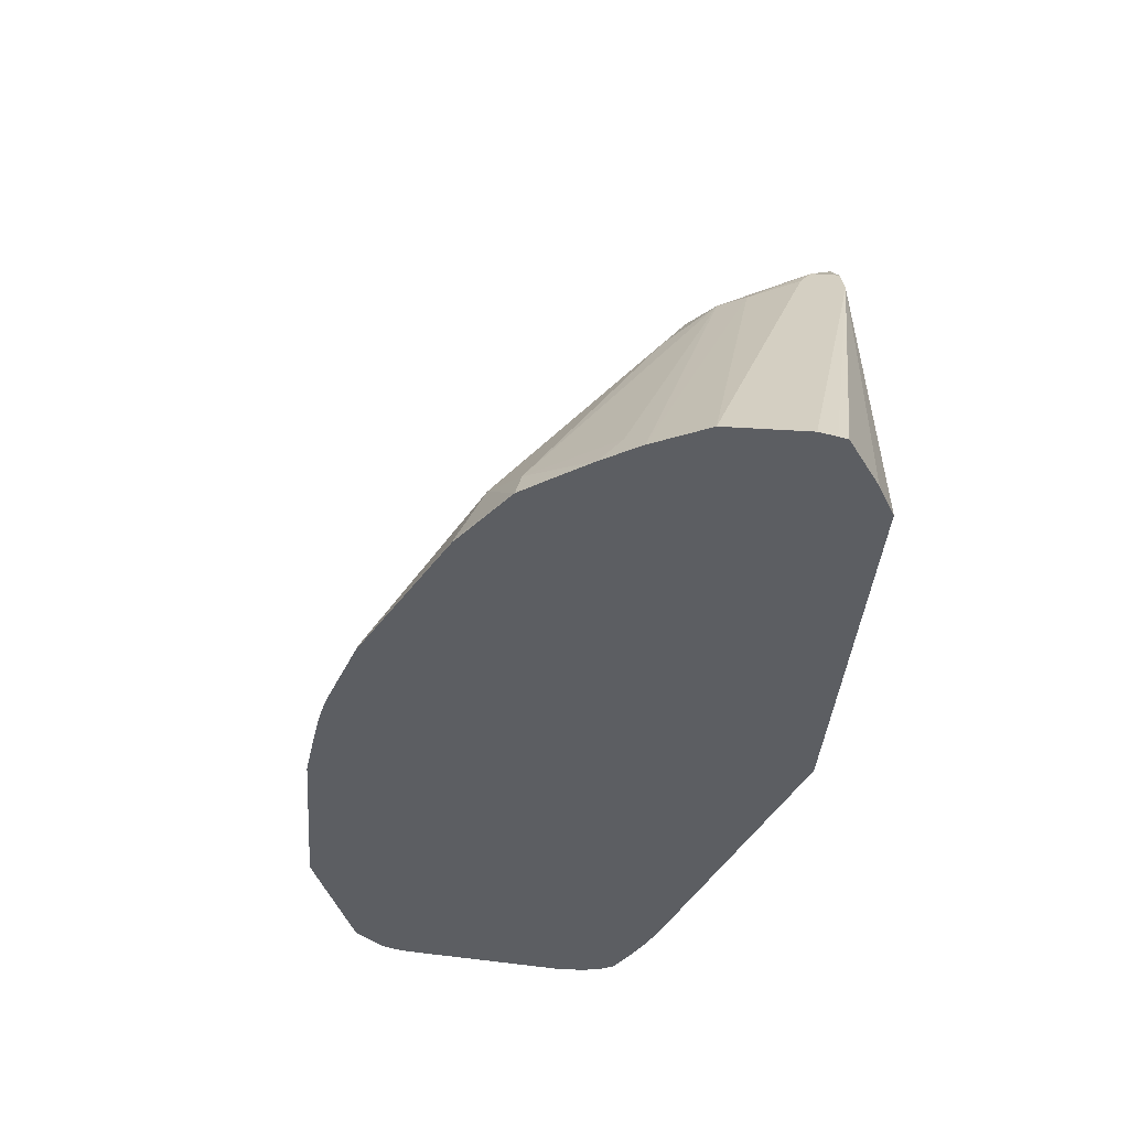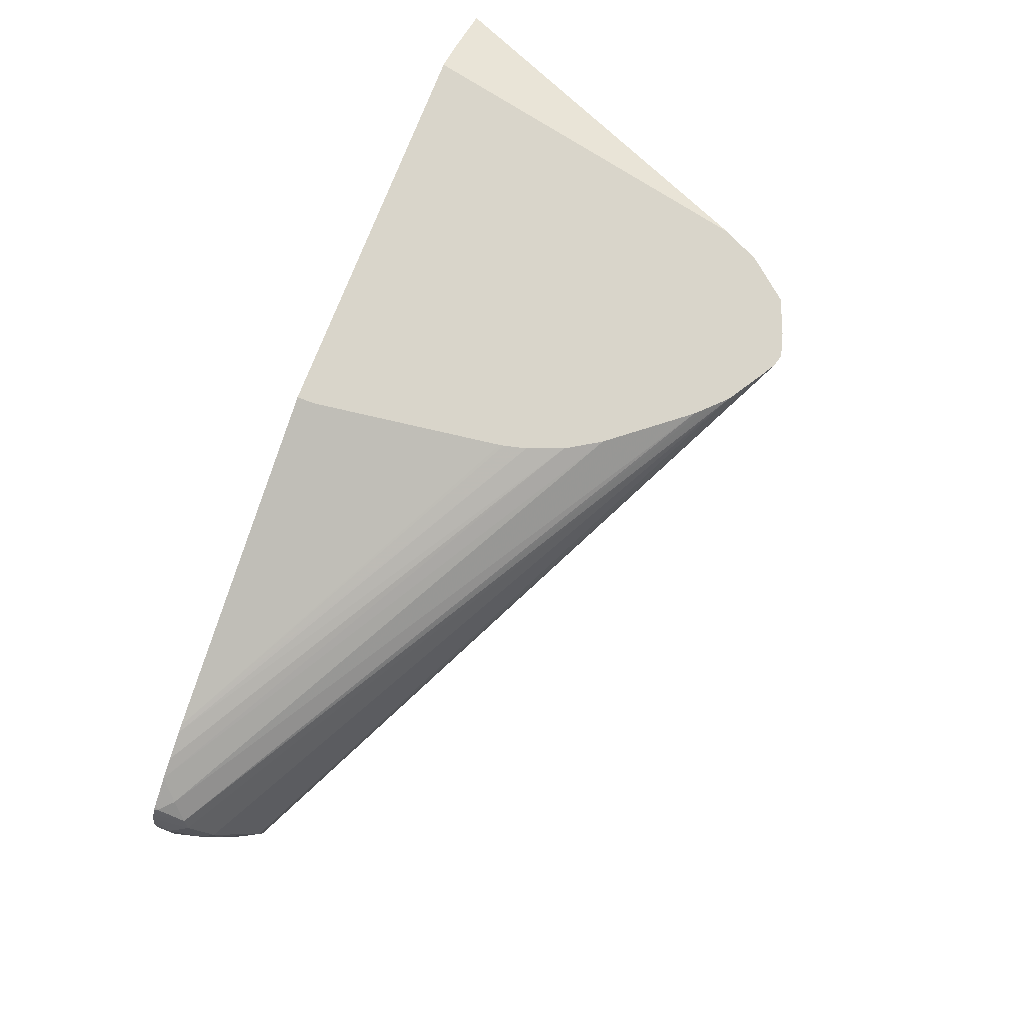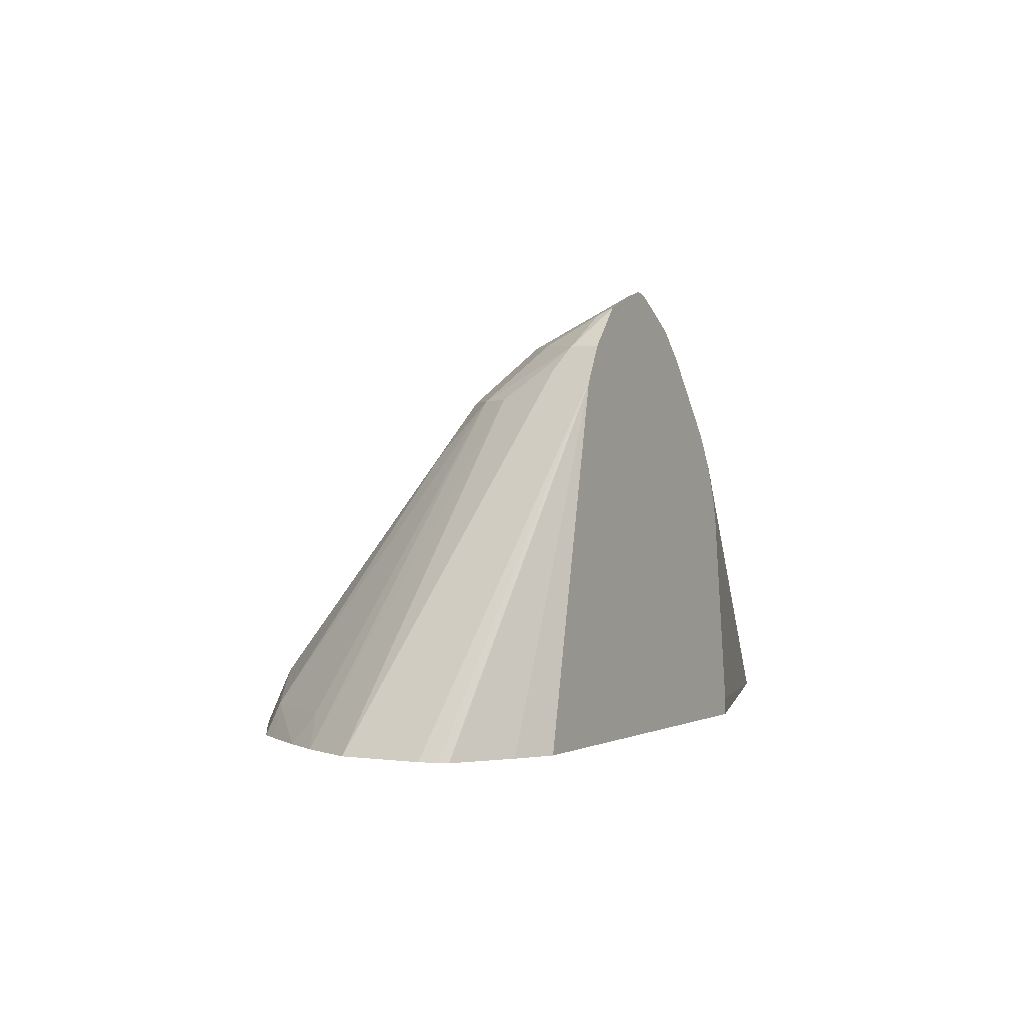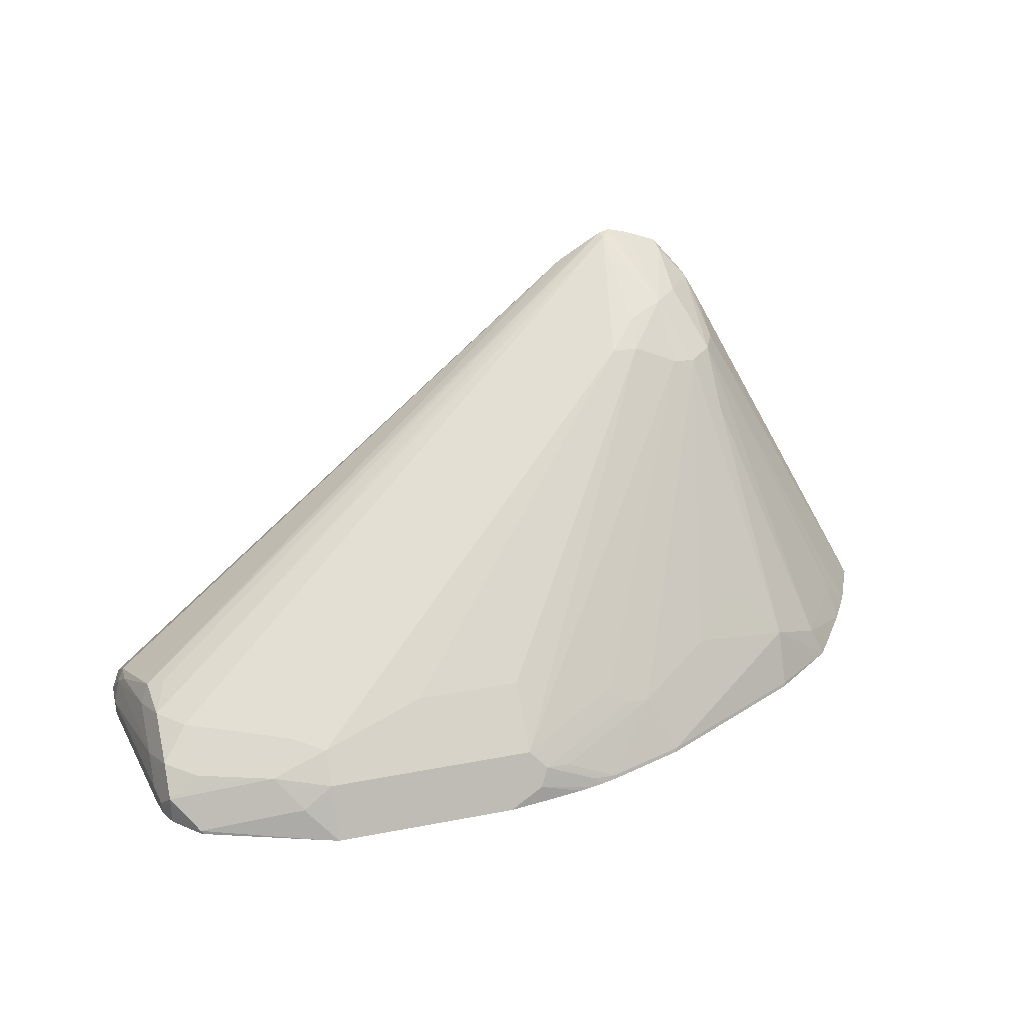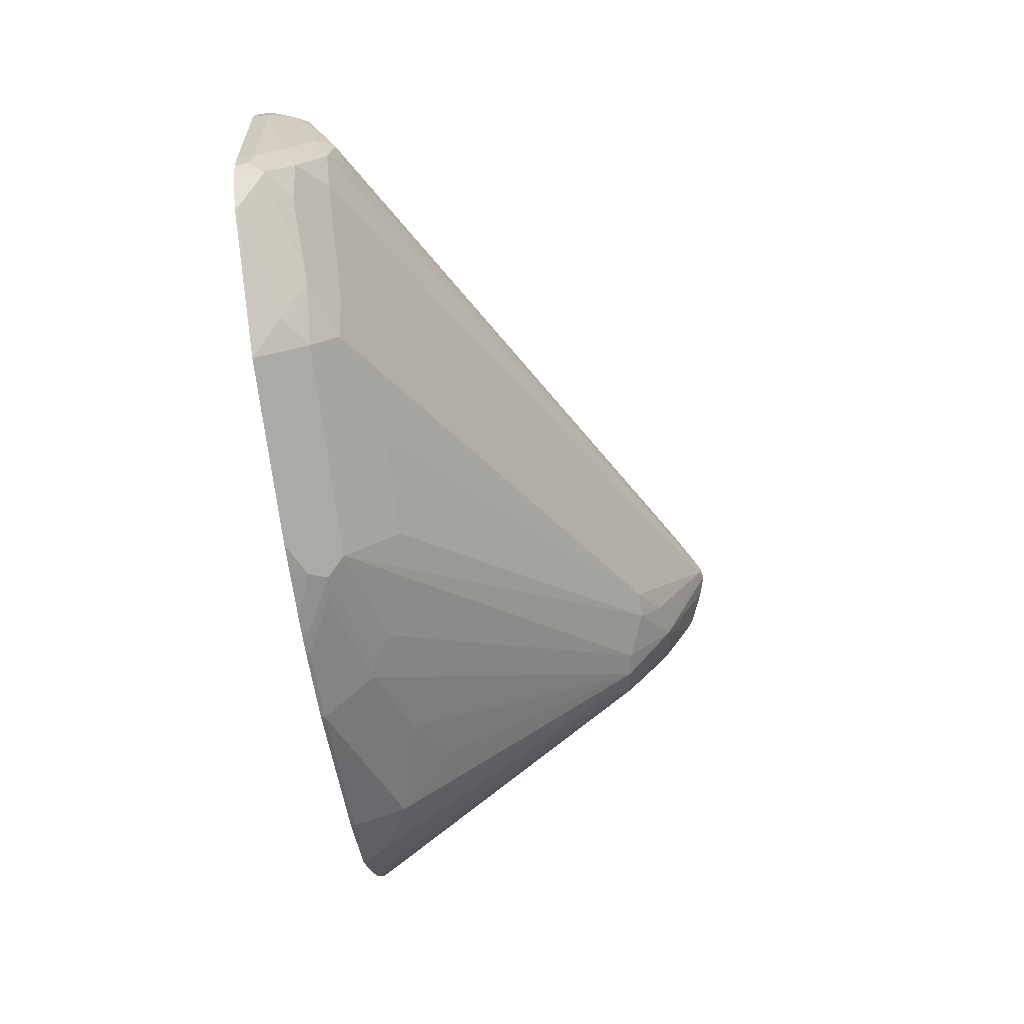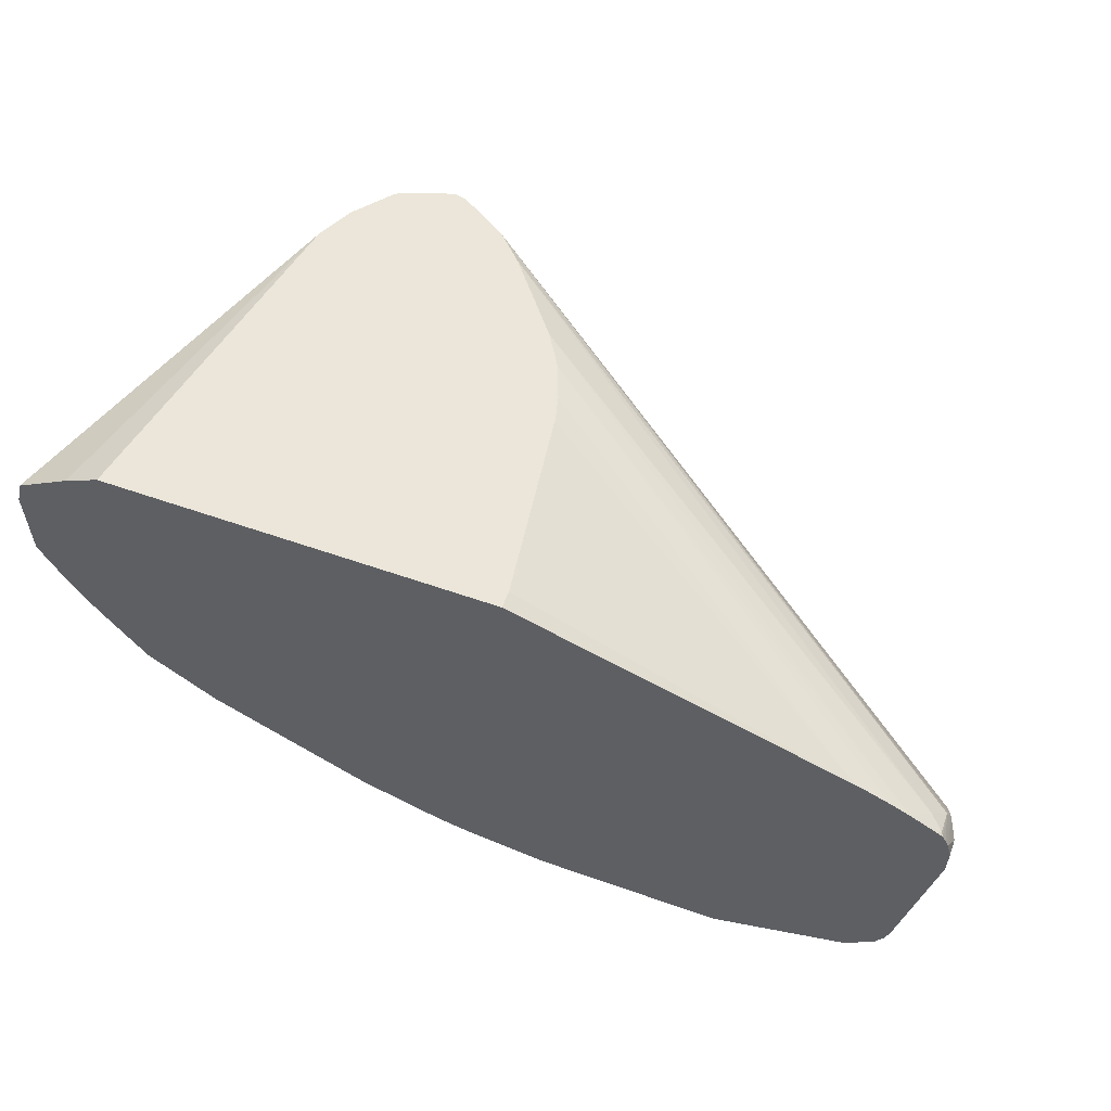
<metadata>
{"format":"obj","ext":"obj","renderer":"f3d","projection":"perspective","resolution":1024,"background":"white","views":[{"elev":-38.2,"azim":-94.5,"up":"+Y"},{"elev":74.6,"azim":111.2,"up":"+Z"},{"elev":0.3,"azim":-60.6,"up":"+Y"},{"elev":32.4,"azim":165.0,"up":"+Y"},{"elev":-74.0,"azim":97.5,"up":"+Z"},{"elev":57.0,"azim":20.2,"up":"+Z"}]}
</metadata>
<code>
v 0.09287 0.6414 -0.1726
v 0.08966 0.6477 -0.1694
v 0.093 0.661 -0.1627
v 0.1046 0.6527 -0.1644
v 0.1003 0.6414 -0.1701
v 0.02309 0.6414 -0.1726
v 0.009946 0.6477 -0.1694
v 0.093 0.671 -0.1528
v 0.1146 0.6627 -0.1544
v 0.1013 0.6593 -0.1611
v 0.01326 0.661 -0.1627
v 0.1544 0.6527 -0.1445
v 0.1445 0.6427 -0.1544
v 0.1431 0.6414 -0.1551
v 0.01075 0.6414 -0.171
v -0.006805 0.6414 -0.1685
v -0.01175 0.6414 -0.1676
v -0.01326 0.6444 -0.1661
v 0.006636 0.6544 -0.1661
v 0.1046 0.6726 -0.1445
v 0.1411 0.6693 -0.1312
v 0.1428 0.661 -0.1428
v 0.01326 0.671 -0.1528
v 0.05314 0.6809 -0.1428
v -0.05646 0.7706 -0.04319
v -0.03319 0.6643 -0.1461
v -0.02657 0.671 -0.1428
v -0.08304 0.7639 -0.04652
v -0.06642 0.7706 -0.04319
v 0.1544 0.6627 -0.1345
v 0.1578 0.656 -0.1279
v 0.1578 0.646 -0.1378
v 0.155 0.6414 -0.1434
v 0.1544 0.6414 -0.1445
v 0.1534 0.6414 -0.1455
v 0.1462 0.6414 -0.1527
v 0.1445 0.6414 -0.1544
v -0.0169 0.6414 -0.1664
v -0.02242 0.6427 -0.1644
v -0.002458 0.6527 -0.1644
v -0.04235 0.6627 -0.1445
v 0.1445 0.6726 -0.1245
v -0.06642 0.8005 0.006626
v 0.01326 0.6809 -0.1428
v -0.06806 0.7789 -0.03157
v -0.07307 0.744 -0.06644
v -0.09217 0.7623 -0.04485
v -0.0822 0.7822 -0.02491
v 0.1544 0.6726 -0.1146
v 0.1594 0.6577 -0.1196
v 0.1594 0.6477 -0.1295
v 0.1587 0.6414 -0.1331
v 0.1574 0.6414 -0.1386
v -0.02205 0.6414 -0.1651
v -0.04108 0.6414 -0.1588
v -0.05231 0.6427 -0.1544
v -0.1121 0.6627 -0.1146
v -0.07224 0.6726 -0.1245
v -0.07007 0.8023 0.01028
v -0.06569 0.8012 0.01028
v -0.09217 0.7822 -0.01496
v -0.093 0.6843 -0.1063
v -0.1021 0.7424 -0.05482
v -0.1021 0.7523 -0.04485
v -0.1021 0.7623 -0.03488
v -0.09217 0.7922 0.004979
v -0.07869 0.7998 0.01028
v -0.07796 0.8 0.01028
v 0.1494 0.6776 -0.09964
v 0.1561 0.6743 -0.09632
v 0.1594 0.6677 -0.09964
v 0.1669 0.6577 -0.06852
v 0.1694 0.6477 -0.06977
v 0.1594 0.6414 -0.1295
v -0.05194 0.6414 -0.1551
v -0.07224 0.6427 -0.1445
v -0.1121 0.6427 -0.1245
v -0.1371 0.6414 -0.1071
v -0.132 0.6527 -0.1046
v -0.05947 0.7975 0.01028
v -0.103 0.7806 -1.504e-05
v -0.1519 0.6527 -0.07475
v -0.1624 0.6414 -0.06977
v -0.1071 0.7623 -0.02491
v -0.09106 0.7948 0.01028
v -0.09069 0.795 0.01028
v 0.1644 0.6627 -0.06726
v 0.1644 0.6627 -0.07475
v -0.04716 0.7899 0.01028
v 0.1694 0.6477 -0.0598
v 0.1661 0.6544 -0.05647
v 0.1694 0.6414 -0.06977
v -0.07187 0.6414 -0.1452
v -0.1117 0.6414 -0.1252
v -0.1425 0.6414 -0.09964
v -0.154 0.6414 -0.0833
v -0.1071 0.7723 -0.004991
v -0.103 0.7806 0.01028
v -0.0913 0.7945 0.01028
v -0.1722 0.6414 -0.04983
v -0.04419 0.7869 0.01028
v 0.1644 0.6527 -0.05232
v 0.1678 0.6414 -0.05262
v 0.1694 0.6414 -0.0598
v 0.1666 0.6414 -0.05024
v -0.1096 0.7673 0.01028
v -0.1063 0.7739 0.01028
v -0.1722 0.6414 -0.01994
v -0.04014 0.7829 0.01028
v 0.1594 0.6477 -0.04609
v 0.1644 0.6427 -0.04734
v 0.1651 0.6414 -0.04768
v -0.0372 0.7799 0.01028
v -0.1705 0.6414 -0.0134
v -0.1695 0.6414 -0.00986
v -0.1688 0.6414 -0.009394
v -0.149 0.6414 0.003171
v -0.1357 0.6414 0.01028
v 0.153 0.6414 -0.04063
v -0.01493 0.7523 0.01028
v 0.163 0.6414 -0.0463
v 0.009779 0.6414 0.01028
v -0.007307 0.74 0.01028
v 0.1494 0.6414 -0.03882
v 0.1331 0.6414 -0.0317
v 0.009779 0.6477 0.01028
v -0.002325 0.7271 0.01028
v 0.1359 0.6414 -0.03274
v 0.1459 0.6414 -0.03703
v -0.0003186 0.719 0.01028
v -1.765e-05 0.7175 0.01028
f 59 131 130
f 59 126 131
f 59 122 126
f 59 118 122
f 59 107 106
f 59 85 99
f 59 67 86
f 59 130 127
f 59 86 85
f 59 99 98
f 59 106 118
f 59 127 123
f 60 70 69
f 59 120 113
f 59 113 109
f 59 109 101
f 59 101 89
f 59 89 80
f 59 80 60
f 60 80 70
f 61 65 81
f 61 81 66
f 63 79 64
f 65 82 83
f 59 68 67
f 65 79 82
f 64 79 65
f 59 123 120
f 57 76 77
f 47 65 61
f 57 79 63
f 43 48 59
f 43 59 60
f 65 83 84
f 43 60 49
f 47 61 48
f 47 58 62
f 47 62 57
f 47 57 63
f 47 63 64
f 47 64 65
f 48 61 66
f 48 66 67
f 48 67 68
f 48 68 59
f 49 69 70
f 49 70 71
f 49 60 69
f 50 71 72
f 50 72 73
f 50 73 51
f 51 74 52
f 51 73 92
f 51 92 74
f 55 75 56
f 56 75 93
f 56 93 76
f 56 76 57
f 57 77 78
f 57 78 79
f 57 62 58
f 65 84 81
f 106 116 117
f 66 86 67
f 97 107 98
f 97 100 108
f 97 108 106
f 101 109 102
f 102 110 111
f 102 111 112
f 102 112 105
f 102 109 113
f 102 113 110
f 106 108 114
f 106 114 115
f 106 115 116
f 106 117 118
f 110 119 111
f 110 113 120
f 110 120 119
f 111 119 121
f 111 121 112
f 119 120 123
f 119 123 124
f 122 125 126
f 123 127 128
f 123 128 129
f 123 129 124
f 125 128 127
f 125 127 130
f 125 130 131
f 43 45 48
f 125 131 126
f 97 106 107
f 66 85 86
f 91 105 103
f 90 91 103
f 66 81 85
f 70 87 88
f 70 88 71
f 70 80 89
f 70 89 87
f 71 88 72
f 72 90 73
f 72 88 87
f 72 87 91
f 72 91 90
f 73 90 104
f 73 104 92
f 76 93 94
f 76 94 77
f 77 94 78
f 78 95 79
f 79 95 96
f 79 96 82
f 81 84 97
f 81 97 98
f 81 98 99
f 81 99 85
f 82 96 83
f 83 100 84
f 84 100 97
f 87 89 91
f 89 101 102
f 89 102 91
f 90 103 104
f 91 102 105
f 42 43 49
f 59 98 107
f 41 58 47
f 1 96 95
f 1 95 78
f 1 78 94
f 1 94 93
f 1 93 75
f 1 75 55
f 1 55 54
f 1 54 38
f 1 38 17
f 1 17 16
f 1 16 15
f 1 15 6
f 1 6 7
f 1 83 96
f 1 7 2
f 2 11 3
f 3 8 9
f 3 9 10
f 3 10 4
f 3 11 23
f 3 23 8
f 4 10 9
f 4 9 12
f 4 12 13
f 4 13 5
f 5 13 14
f 6 15 7
f 7 15 16
f 2 7 11
f 1 100 83
f 1 114 108
f 1 115 114
f 41 47 46
f 1 2 3
f 1 3 4
f 1 4 5
f 1 5 14
f 1 14 37
f 1 37 36
f 1 36 35
f 1 35 34
f 1 34 33
f 1 33 53
f 1 53 52
f 1 52 74
f 1 74 92
f 1 92 104
f 1 104 103
f 1 103 105
f 1 105 112
f 1 112 121
f 1 121 119
f 1 119 124
f 1 124 129
f 1 129 128
f 1 128 125
f 1 125 122
f 1 122 118
f 1 118 117
f 1 117 116
f 1 116 115
f 7 16 17
f 7 17 18
f 1 108 100
f 7 19 11
f 21 30 22
f 23 29 44
f 24 44 29
f 24 29 25
f 25 29 45
f 25 45 43
f 26 41 46
f 26 46 27
f 27 46 28
f 28 46 47
f 28 47 48
f 28 48 29
f 30 49 71
f 30 71 50
f 30 50 31
f 30 42 49
f 31 50 51
f 31 51 32
f 32 51 52
f 32 52 53
f 32 53 33
f 38 54 39
f 39 54 55
f 39 55 56
f 39 56 41
f 39 41 40
f 41 56 57
f 7 18 19
f 41 57 58
f 21 42 30
f 20 43 42
f 29 48 45
f 20 25 43
f 8 20 21
f 8 21 22
f 8 22 9
f 8 23 44
f 8 44 24
f 8 24 25
f 8 25 20
f 9 22 12
f 11 19 26
f 11 27 28
f 11 28 29
f 11 29 23
f 12 22 30
f 12 30 31
f 12 31 32
f 11 26 27
f 18 38 39
f 12 33 34
f 12 34 35
f 12 35 36
f 12 36 13
f 13 36 37
f 13 37 14
f 17 38 18
f 20 42 21
f 18 39 19
f 19 39 40
f 19 40 41
f 12 32 33
f 19 41 26

</code>
